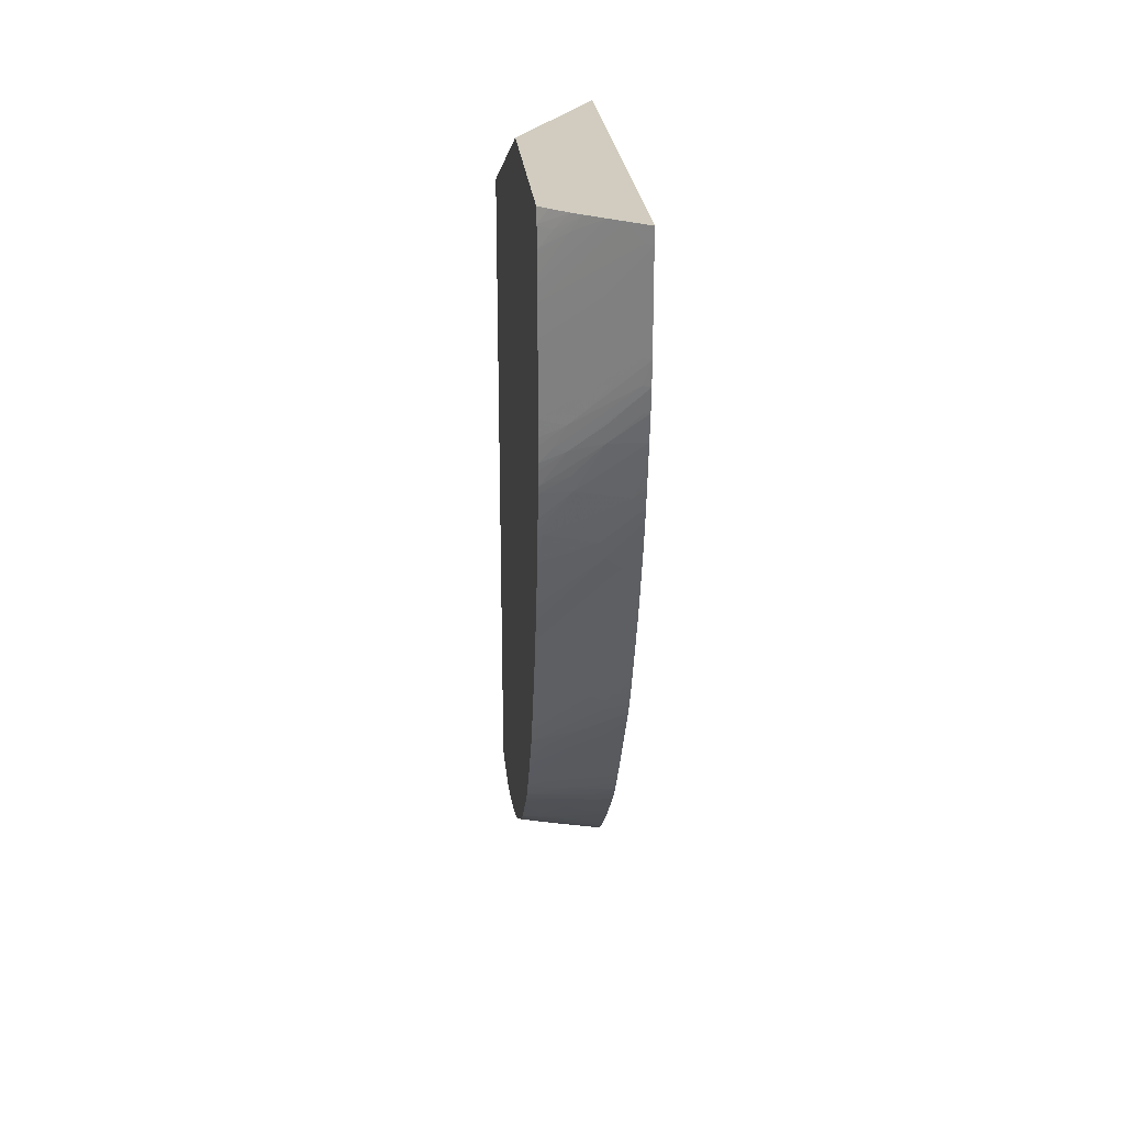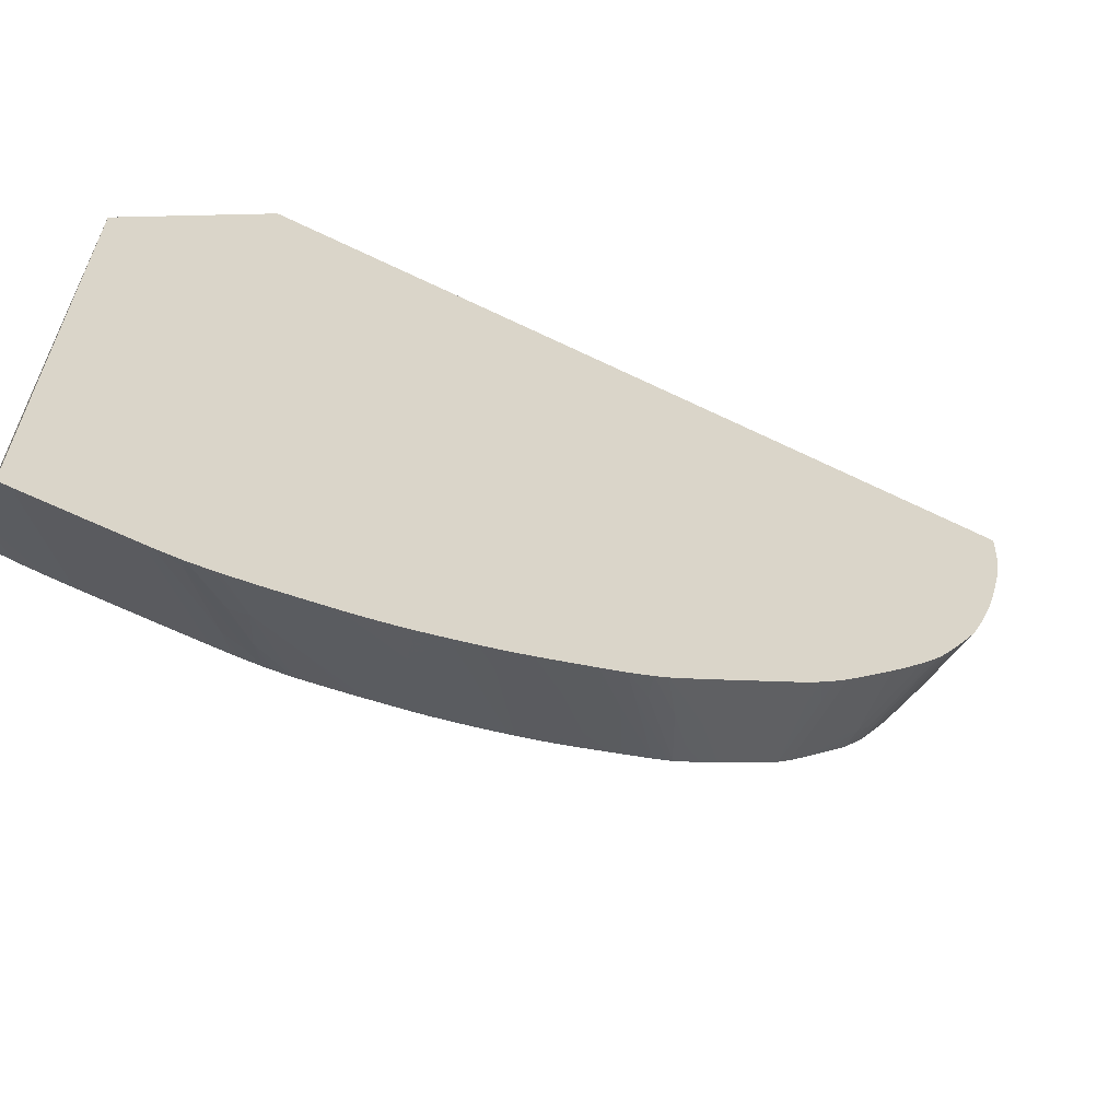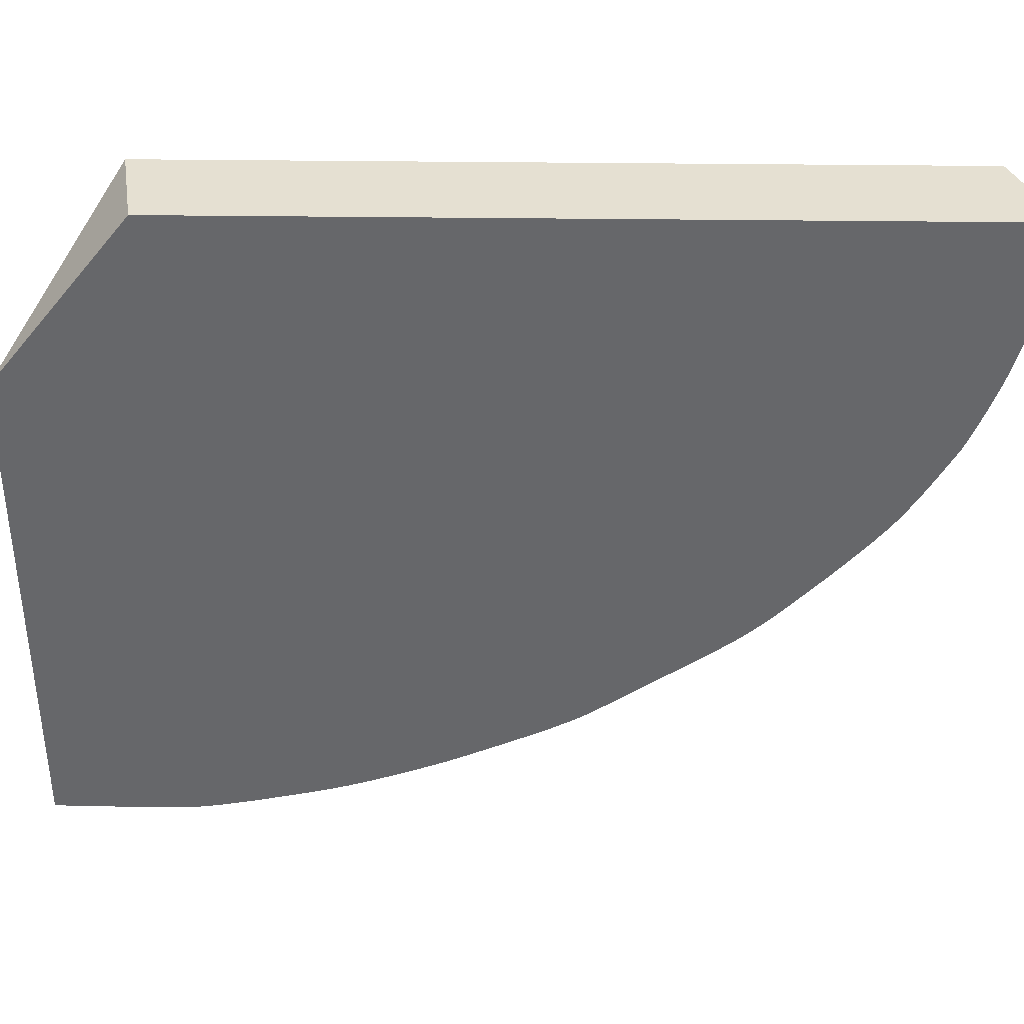
<metadata>
{"format":"obj","ext":"obj","renderer":"f3d","projection":"perspective","resolution":1024,"background":"white","views":[{"elev":24.2,"azim":-5.1,"up":"+Z"},{"elev":-61.8,"azim":63.6,"up":"+Y"},{"elev":37.7,"azim":90.9,"up":"+Y"}]}
</metadata>
<code>
v -0.01549 -0.03497 -0.00647
v -0.01549 -0.03497 -0.005476
v -0.01581 -0.03475 -0.00647
v -0.01823 -0.03306 -0.009454
v -0.01579 -0.03474 -0.007467
v -0.01549 -0.03493 -0.007467
v -0.01549 -0.03497 -0.005109
v -0.01549 -0.03496 -0.004479
v -0.01701 -0.0339 -0.005476
v -0.01751 -0.03355 -0.007467
v -0.01919 -0.03238 -0.009454
v -0.01919 -0.03238 -0.01013
v -0.01919 -0.03237 -0.01045
v -0.0187 -0.0327 -0.01045
v -0.0182 -0.03302 -0.01045
v -0.01698 -0.03387 -0.00923
v -0.01567 -0.0347 -0.00846
v -0.01549 -0.0348 -0.00846
v -0.01549 -0.03494 -0.002488
v -0.01919 -0.03237 -0.007467
v -0.01872 -0.0327 -0.007467
v -0.01822 -0.03306 -0.007467
v -0.017 -0.03389 -0.004479
v -0.01919 -0.03234 -0.01114
v -0.01919 -0.03231 -0.01144
v -0.01919 -0.03222 -0.0121
v -0.0169 -0.03383 -0.009892
v -0.01549 -0.0346 -0.009518
v -0.01578 -0.03473 -0.002488
v -0.01549 -0.03492 -0.001833
v -0.0156 -0.03484 -0.001833
v -0.01919 -0.03235 -0.00647
v -0.01919 -0.03234 -0.005522
v -0.01919 -0.03217 -0.01239
v -0.01808 -0.03293 -0.01144
v -0.01797 -0.03287 -0.01206
v -0.01549 -0.03458 -0.009618
v -0.01919 -0.03233 -0.005148
v -0.01577 -0.03472 -0.001833
v -0.01599 -0.03456 -0.001833
v -0.01642 -0.03425 -0.001833
v -0.01549 -0.01472 -0.001833
v -0.01919 -0.03196 -0.01341
v -0.01917 -0.03197 -0.01344
v -0.01595 -0.03385 -0.012
v -0.01549 -0.03439 -0.01055
v -0.01919 -0.03185 -0.01396
v -0.01901 -0.03189 -0.01415
v -0.01919 -0.03231 -0.004479
v -0.01695 -0.03386 -0.001833
v -0.01919 -0.007744 -0.006801
v -0.01919 -0.0215 -0.001833
v -0.01549 -0.007744 -0.007431
v -0.01549 -0.03417 -0.01151
v -0.01699 -0.03287 -0.01409
v -0.01579 -0.03377 -0.01267
v -0.01919 -0.03177 -0.0143
v -0.01919 -0.03157 -0.01519
v -0.01919 -0.0323 -0.004226
v -0.01768 -0.03331 -0.001833
v -0.01814 -0.03301 -0.002488
v -0.01919 -0.007744 -0.0367
v -0.01919 -0.03201 -0.001833
v -0.01549 -0.007744 -0.03822
v -0.01549 -0.03399 -0.01235
v -0.01919 -0.03151 -0.01543
v -0.01919 -0.03135 -0.01609
v -0.0168 -0.0328 -0.01475
v -0.01549 -0.03384 -0.01292
v -0.01549 -0.03397 -0.01241
v -0.01919 -0.03226 -0.003485
v -0.01809 -0.03298 -0.001833
v -0.01863 -0.03262 -0.002488
v -0.01919 -0.03225 -0.003293
v -0.01909 -0.007744 -0.03674
v -0.01891 -0.007914 -0.03682
v -0.01919 -0.008285 -0.0367
v -0.01914 -0.03206 -0.001833
v -0.01919 -0.03215 -0.002428
v -0.01549 -0.008402 -0.03819
v -0.01667 -0.008461 -0.03772
v -0.01741 -0.008461 -0.03742
v -0.0162 -0.007744 -0.03793
v -0.01919 -0.03125 -0.01647
v -0.01919 -0.03097 -0.01742
v -0.01919 -0.03072 -0.0182
v -0.01645 -0.0327 -0.01546
v -0.01614 -0.03292 -0.01516
v -0.01549 -0.0334 -0.01443
v -0.01549 -0.03368 -0.0135
v -0.01879 -0.03238 -0.001833
v -0.01919 -0.03215 -0.002488
v -0.01873 -0.007744 -0.03689
v -0.01741 -0.007744 -0.03744
v -0.01891 -0.008024 -0.03682
v -0.01919 -0.008482 -0.0367
v -0.0185 -0.008397 -0.03698
v -0.01549 -0.008461 -0.03818
v -0.01741 -0.009455 -0.03737
v -0.01836 -0.009455 -0.037
v -0.01919 -0.009455 -0.03667
v -0.0189 -0.008687 -0.03681
v -0.01919 -0.03067 -0.01836
v -0.01642 -0.03237 -0.01642
v -0.01582 -0.0328 -0.01582
v -0.01919 -0.03039 -0.01919
v -0.01549 -0.03338 -0.01449
v -0.01549 -0.03305 -0.01545
v -0.01549 -0.009372 -0.03812
v -0.01659 -0.009455 -0.03769
v -0.01879 -0.01045 -0.03677
v -0.01919 -0.01045 -0.03662
v -0.01549 -0.03286 -0.01599
v -0.01919 -0.03031 -0.01939
v -0.01549 -0.009455 -0.03811
v -0.01741 -0.01045 -0.0373
v -0.01829 -0.01045 -0.03697
v -0.01919 -0.01145 -0.03653
v -0.01641 -0.03202 -0.01741
v -0.01549 -0.03271 -0.01642
v -0.01919 -0.03009 -0.01999
v -0.01549 -0.01043 -0.03796
v -0.016 -0.01011 -0.03784
v -0.01814 -0.01145 -0.0369
v -0.01864 -0.01145 -0.03673
v -0.01919 -0.01243 -0.03636
v -0.01549 -0.03268 -0.01648
v -0.01607 -0.0319 -0.01803
v -0.01919 -0.02985 -0.02061
v -0.01549 -0.01047 -0.03795
v -0.01741 -0.01145 -0.03715
v -0.01637 -0.01044 -0.03766
v -0.01799 -0.01203 -0.03684
v -0.01919 -0.01346 -0.03608
v -0.01549 -0.0323 -0.01747
v -0.01888 -0.02984 -0.02088
v -0.01549 -0.03198 -0.01823
v -0.01919 -0.02962 -0.02118
v -0.01549 -0.011 -0.03783
v -0.01642 -0.01145 -0.03745
v -0.01549 -0.01151 -0.03771
v -0.01549 -0.01244 -0.03746
v -0.0167 -0.0137 -0.03676
v -0.01884 -0.01486 -0.0358
v -0.01914 -0.01419 -0.0359
v -0.01919 -0.01374 -0.03601
v -0.01691 -0.03085 -0.0199
v -0.01849 -0.02972 -0.02141
v -0.01549 -0.03146 -0.01941
v -0.01919 -0.02908 -0.02239
v -0.01549 -0.01337 -0.03719
v -0.01604 -0.01403 -0.03685
v -0.01919 -0.01464 -0.03575
v -0.01817 -0.01512 -0.03589
v -0.01919 -0.01543 -0.03551
v -0.01919 -0.01424 -0.03587
v -0.01919 -0.02874 -0.02314
v -0.01703 -0.02988 -0.02196
v -0.01919 -0.02896 -0.02266
v -0.01549 -0.03101 -0.02042
v -0.01549 -0.01343 -0.03718
v -0.01549 -0.01423 -0.03693
v -0.01739 -0.01544 -0.03598
v -0.01847 -0.01544 -0.0357
v -0.01919 -0.01647 -0.03512
v -0.01919 -0.02824 -0.02424
v -0.01642 -0.02997 -0.02213
v -0.01549 -0.03082 -0.02083
v -0.01549 -0.01467 -0.03676
v -0.01642 -0.01543 -0.03624
v -0.01916 -0.01708 -0.03489
v -0.01919 -0.01707 -0.03489
v -0.01705 -0.01601 -0.03586
v -0.01919 -0.02796 -0.02482
v -0.01642 -0.02972 -0.02262
v -0.01549 -0.03055 -0.02141
v -0.01919 -0.0279 -0.02494
v -0.01549 -0.01472 -0.03674
v -0.01549 -0.01543 -0.03648
v -0.01862 -0.01774 -0.03476
v -0.01919 -0.01752 -0.0347
v -0.01642 -0.01621 -0.03594
v -0.01584 -0.01688 -0.03581
v -0.01549 -0.03007 -0.02233
v -0.01911 -0.02791 -0.02495
v -0.01919 -0.02783 -0.02505
v -0.01549 -0.01651 -0.03604
v -0.01795 -0.01793 -0.03484
v -0.01919 -0.01839 -0.03429
v -0.01549 -0.01695 -0.03584
v -0.01549 -0.02978 -0.02284
v -0.01705 -0.02888 -0.02392
v -0.01841 -0.02797 -0.02505
v -0.01919 -0.0272 -0.02605
v -0.01741 -0.01802 -0.03489
v -0.01841 -0.01922 -0.03401
v -0.01919 -0.01907 -0.03393
v -0.01549 -0.01737 -0.0356
v -0.01549 -0.0294 -0.02342
v -0.01642 -0.02893 -0.02398
v -0.01741 -0.02804 -0.02513
v -0.01919 -0.02676 -0.02671
v -0.01741 -0.01852 -0.0346
v -0.01549 -0.01831 -0.03506
v -0.01765 -0.01983 -0.03379
v -0.01841 -0.01972 -0.03372
v -0.01919 -0.01957 -0.03364
v -0.01642 -0.02859 -0.02448
v -0.01549 -0.02895 -0.02408
v -0.01642 -0.02809 -0.02521
v -0.01919 -0.02641 -0.02724
v -0.01919 -0.02602 -0.02781
v -0.01841 -0.02641 -0.02736
v -0.01841 -0.02597 -0.028
v -0.01642 -0.01867 -0.03469
v -0.01549 -0.01878 -0.03479
v -0.01549 -0.01881 -0.03477
v -0.01549 -0.01936 -0.03443
v -0.01699 -0.01992 -0.03384
v -0.01904 -0.02094 -0.03287
v -0.01919 -0.02092 -0.03285
v -0.01549 -0.0286 -0.02459
v -0.01549 -0.02811 -0.02529
v -0.01549 -0.02657 -0.02752
v -0.01549 -0.02694 -0.02698
v -0.01919 -0.02593 -0.02794
v -0.01919 -0.02565 -0.02833
v -0.01841 -0.02561 -0.0285
v -0.01642 -0.02606 -0.02812
v -0.01549 -0.01941 -0.0344
v -0.01642 -0.01999 -0.03389
v -0.01841 -0.02102 -0.03292
v -0.01919 -0.02136 -0.03254
v -0.01919 -0.0211 -0.03273
v -0.01549 -0.0261 -0.02816
v -0.01919 -0.02558 -0.02844
v -0.01741 -0.02565 -0.02856
v -0.01919 -0.02519 -0.02895
v -0.01919 -0.02508 -0.02909
v -0.01549 -0.02008 -0.03396
v -0.01741 -0.02109 -0.03298
v -0.01841 -0.02151 -0.03255
v -0.01919 -0.02207 -0.032
v -0.01549 -0.02608 -0.02819
v -0.01642 -0.02568 -0.02861
v -0.01919 -0.02462 -0.02959
v -0.01841 -0.02465 -0.02963
v -0.01841 -0.02511 -0.02913
v -0.01549 -0.02058 -0.03358
v -0.01841 -0.02212 -0.03205
v -0.01919 -0.02257 -0.03155
v -0.01549 -0.02572 -0.02866
v -0.01741 -0.02515 -0.02917
v -0.01919 -0.02423 -0.02997
v -0.01841 -0.02416 -0.03012
v -0.01741 -0.02469 -0.02967
v -0.01549 -0.02118 -0.03308
v -0.01549 -0.02164 -0.03267
v -0.01549 -0.02167 -0.03265
v -0.01549 -0.0222 -0.03218
v -0.01549 -0.02273 -0.03169
v -0.01741 -0.02266 -0.03162
v -0.01841 -0.02262 -0.03158
v -0.01919 -0.0231 -0.03105
v -0.01919 -0.02268 -0.03144
v -0.01642 -0.02519 -0.02921
v -0.01549 -0.02522 -0.02924
v -0.01642 -0.02473 -0.02971
v -0.01919 -0.02412 -0.03008
v -0.01741 -0.0242 -0.03016
v -0.01841 -0.02364 -0.03062
v -0.01741 -0.02368 -0.03065
v -0.01549 -0.02322 -0.03123
v -0.01642 -0.02322 -0.03116
v -0.01919 -0.0236 -0.03058
v -0.01549 -0.02519 -0.02927
v -0.01549 -0.02476 -0.02974
v -0.01642 -0.02423 -0.0302
v -0.01549 -0.02426 -0.03022
v -0.01642 -0.02372 -0.03069
v -0.01549 -0.02372 -0.03075
f 144 154 155
f 144 155 153
f 145 153 156
f 145 156 146
f 147 148 157
f 148 159 157
f 147 158 149
f 148 150 159
f 149 158 160
f 151 161 152
f 144 152 154
f 152 161 162
f 147 157 158
f 144 153 145
f 133 146 134
f 142 152 143
f 152 162 154
f 133 140 141
f 133 141 142
f 133 142 143
f 133 143 144
f 133 144 145
f 143 152 144
f 133 145 146
f 278 281 279
f 136 148 147
f 137 147 149
f 138 150 148
f 139 141 140
f 142 151 152
f 136 147 137
f 154 163 164
f 170 178 179
f 154 162 163
f 179 187 183
f 177 186 185
f 175 185 184
f 175 177 185
f 175 184 176
f 173 179 182
f 171 183 180
f 171 182 183
f 171 173 182
f 171 181 172
f 171 180 181
f 170 179 173
f 133 139 140
f 169 178 170
f 167 177 175
f 167 174 177
f 167 176 168
f 155 164 165
f 157 166 158
f 158 166 167
f 158 167 168
f 158 168 160
f 162 169 163
f 154 164 155
f 163 169 170
f 163 165 164
f 165 171 172
f 165 170 173
f 165 173 171
f 166 174 167
f 167 175 176
f 163 170 165
f 130 133 131
f 116 123 124
f 129 138 136
f 104 113 105
f 100 112 101
f 99 112 100
f 99 111 112
f 99 110 111
f 98 110 99
f 98 109 110
f 96 102 101
f 96 97 102
f 88 108 107
f 88 105 108
f 88 107 89
f 87 106 104
f 87 103 106
f 87 105 88
f 87 104 105
f 86 103 87
f 76 95 77
f 77 95 94
f 77 94 97
f 77 97 96
f 78 79 91
f 80 98 99
f 104 106 113
f 80 99 81
f 81 100 82
f 82 100 101
f 82 101 102
f 82 102 97
f 82 97 94
f 82 94 83
f 81 99 100
f 105 113 108
f 106 114 113
f 109 115 116
f 121 129 128
f 122 130 131
f 122 131 132
f 122 132 123
f 123 132 124
f 124 132 131
f 119 128 127
f 124 131 133
f 124 126 125
f 126 133 134
f 127 128 135
f 128 129 136
f 128 136 137
f 128 137 135
f 124 133 126
f 130 139 133
f 119 121 128
f 118 125 126
f 109 116 110
f 110 116 117
f 110 117 111
f 111 118 112
f 111 117 118
f 113 114 119
f 119 127 120
f 113 119 120
f 115 122 123
f 115 123 116
f 116 124 125
f 116 125 118
f 116 118 117
f 179 183 182
f 114 121 119
f 180 188 189
f 195 203 196
f 180 183 188
f 250 262 263
f 250 261 262
f 250 260 261
f 250 259 260
f 250 258 259
f 249 257 250
f 247 253 248
f 247 256 253
f 247 255 256
f 247 254 255
f 246 254 247
f 245 253 252
f 245 248 253
f 244 245 252
f 243 250 251
f 242 250 243
f 241 249 250
f 230 240 231
f 231 240 232
f 232 241 242
f 232 242 243
f 232 243 233
f 232 240 241
f 250 263 275
f 235 237 244
f 237 245 244
f 239 246 247
f 239 247 248
f 239 248 245
f 240 249 241
f 241 250 242
f 237 239 245
f 229 237 235
f 250 275 264
f 250 265 251
f 76 94 95
f 273 280 274
f 273 278 280
f 273 281 278
f 272 280 278
f 272 274 280
f 270 272 278
f 269 275 271
f 268 279 277
f 268 278 279
f 268 270 278
f 268 277 276
f 267 268 276
f 266 268 267
f 263 271 275
f 263 272 271
f 263 274 272
f 250 257 258
f 252 253 266
f 252 266 267
f 253 256 268
f 253 268 266
f 254 269 255
f 250 264 265
f 255 270 256
f 255 271 272
f 255 272 270
f 256 270 268
f 261 273 274
f 261 274 262
f 262 274 263
f 255 269 271
f 180 189 181
f 228 239 237
f 228 236 238
f 201 212 213
f 201 211 212
f 201 202 211
f 201 210 208
f 200 201 208
f 199 208 209
f 199 200 208
f 196 203 205
f 196 207 197
f 196 206 207
f 196 205 206
f 195 204 203
f 195 198 204
f 194 202 201
f 193 194 201
f 193 201 200
f 192 193 200
f 183 187 190
f 183 190 188
f 184 185 192
f 184 192 191
f 185 193 192
f 185 186 194
f 201 213 214
f 185 194 193
f 188 196 197
f 188 197 189
f 188 190 195
f 190 198 195
f 191 192 200
f 191 200 199
f 188 195 196
f 228 238 239
f 201 214 210
f 203 215 205
f 228 237 229
f 227 236 228
f 224 229 235
f 220 234 221
f 220 233 234
f 220 232 233
f 219 232 220
f 219 231 232
f 219 230 231
f 218 230 219
f 214 229 224
f 214 228 229
f 214 227 228
f 214 226 227
f 212 214 213
f 212 226 214
f 210 225 223
f 204 216 205
f 204 205 215
f 205 216 217
f 205 217 218
f 205 218 219
f 205 219 220
f 203 204 215
f 205 220 206
f 206 221 207
f 208 210 209
f 209 210 222
f 210 223 222
f 210 214 224
f 210 224 225
f 206 220 221
f 76 93 94
f 136 138 148
f 73 92 74
f 9 19 23
f 9 22 10
f 9 21 22
f 9 20 21
f 8 19 9
f 6 17 18
f 6 16 17
f 6 15 16
f 5 15 6
f 5 14 15
f 4 14 5
f 4 13 14
f 4 12 13
f 4 11 12
f 3 11 4
f 3 10 11
f 3 9 10
f 1 115 109
f 1 109 98
f 1 98 80
f 1 80 64
f 1 64 53
f 1 53 42
f 9 23 20
f 1 42 30
f 1 19 8
f 1 8 7
f 1 7 2
f 2 7 3
f 3 7 8
f 3 8 9
f 1 30 19
f 1 122 115
f 10 22 11
f 11 21 20
f 11 221 234
f 11 207 221
f 11 197 207
f 11 189 197
f 11 181 189
f 11 172 181
f 11 165 172
f 11 155 165
f 11 153 155
f 11 156 153
f 11 146 156
f 11 126 134
f 11 118 126
f 11 112 118
f 11 101 112
f 11 96 101
f 11 77 96
f 11 20 32
f 11 32 33
f 11 33 38
f 11 38 49
f 11 49 59
f 11 59 71
f 11 22 21
f 11 71 74
f 11 92 79
f 11 79 63
f 11 63 52
f 11 52 51
f 11 51 62
f 11 62 77
f 11 74 92
f 11 234 233
f 1 130 122
f 1 141 139
f 1 209 222
f 1 199 209
f 1 191 199
f 1 184 191
f 1 176 184
f 1 168 176
f 1 160 168
f 1 149 160
f 1 137 149
f 1 135 137
f 1 127 135
f 1 120 127
f 1 113 120
f 1 108 113
f 1 107 108
f 1 89 107
f 1 90 89
f 75 93 76
f 1 2 3
f 1 3 4
f 1 4 5
f 1 5 6
f 1 6 18
f 1 222 223
f 1 18 28
f 1 37 46
f 1 46 54
f 1 54 65
f 1 65 70
f 1 70 69
f 1 69 90
f 1 28 37
f 1 139 130
f 1 223 225
f 1 224 235
f 1 142 141
f 1 151 142
f 1 161 151
f 1 162 161
f 1 169 162
f 1 178 169
f 1 179 178
f 1 187 179
f 1 190 187
f 1 198 190
f 1 204 198
f 1 216 204
f 1 217 216
f 1 218 217
f 1 230 218
f 1 240 230
f 1 249 240
f 1 235 244
f 1 244 252
f 1 252 267
f 1 267 276
f 1 276 277
f 1 277 279
f 1 225 224
f 1 279 281
f 1 273 261
f 1 261 260
f 1 260 259
f 1 259 258
f 1 258 257
f 1 257 249
f 1 281 273
f 11 233 243
f 11 134 146
f 11 251 265
f 50 61 59
f 50 60 61
f 49 50 59
f 48 58 55
f 48 57 58
f 47 57 48
f 45 56 54
f 45 55 56
f 45 48 55
f 45 54 46
f 43 47 44
f 42 53 51
f 42 51 52
f 41 50 49
f 38 41 49
f 36 48 45
f 36 47 48
f 30 78 91
f 30 91 72
f 30 72 60
f 30 60 50
f 30 50 41
f 30 41 40
f 51 53 64
f 30 40 39
f 34 36 35
f 34 43 44
f 34 44 36
f 11 243 251
f 36 46 37
f 36 44 47
f 30 39 31
f 51 64 83
f 51 83 94
f 51 94 93
f 64 80 81
f 64 81 82
f 64 82 83
f 67 84 68
f 68 84 85
f 68 85 86
f 63 79 78
f 68 86 87
f 68 88 89
f 68 89 90
f 68 90 69
f 72 91 79
f 72 79 73
f 73 79 92
f 68 87 88
f 30 63 78
f 62 76 77
f 61 74 71
f 51 93 75
f 51 75 62
f 54 56 65
f 55 58 66
f 55 66 67
f 55 67 68
f 62 75 76
f 55 68 56
f 56 70 65
f 56 68 69
f 59 61 71
f 60 72 73
f 60 73 74
f 60 74 61
f 56 69 70
f 30 52 63
f 36 45 46
f 29 41 38
f 11 84 67
f 11 85 84
f 11 86 85
f 11 103 86
f 11 106 103
f 11 114 106
f 11 121 114
f 11 129 121
f 11 138 129
f 11 150 138
f 11 159 150
f 11 157 159
f 30 42 52
f 11 174 166
f 11 177 174
f 11 186 177
f 11 194 186
f 11 265 264
f 11 264 275
f 11 275 269
f 11 269 254
f 11 254 246
f 11 246 239
f 11 67 66
f 11 239 238
f 11 236 227
f 11 227 226
f 11 226 212
f 11 212 211
f 11 211 202
f 11 202 194
f 11 238 236
f 11 66 58
f 11 166 157
f 11 57 47
f 29 40 41
f 29 39 40
f 11 58 57
f 29 38 33
f 27 37 28
f 27 36 37
f 27 35 36
f 26 35 27
f 26 34 35
f 23 33 32
f 23 29 33
f 20 23 32
f 19 31 29
f 19 30 31
f 19 29 23
f 29 31 39
f 17 27 18
f 18 27 28
f 11 47 43
f 11 34 26
f 11 26 25
f 11 25 24
f 11 24 13
f 11 13 12
f 11 43 34
f 14 24 15
f 15 24 25
f 15 25 26
f 15 26 27
f 15 27 16
f 13 24 14
f 16 27 17

</code>
